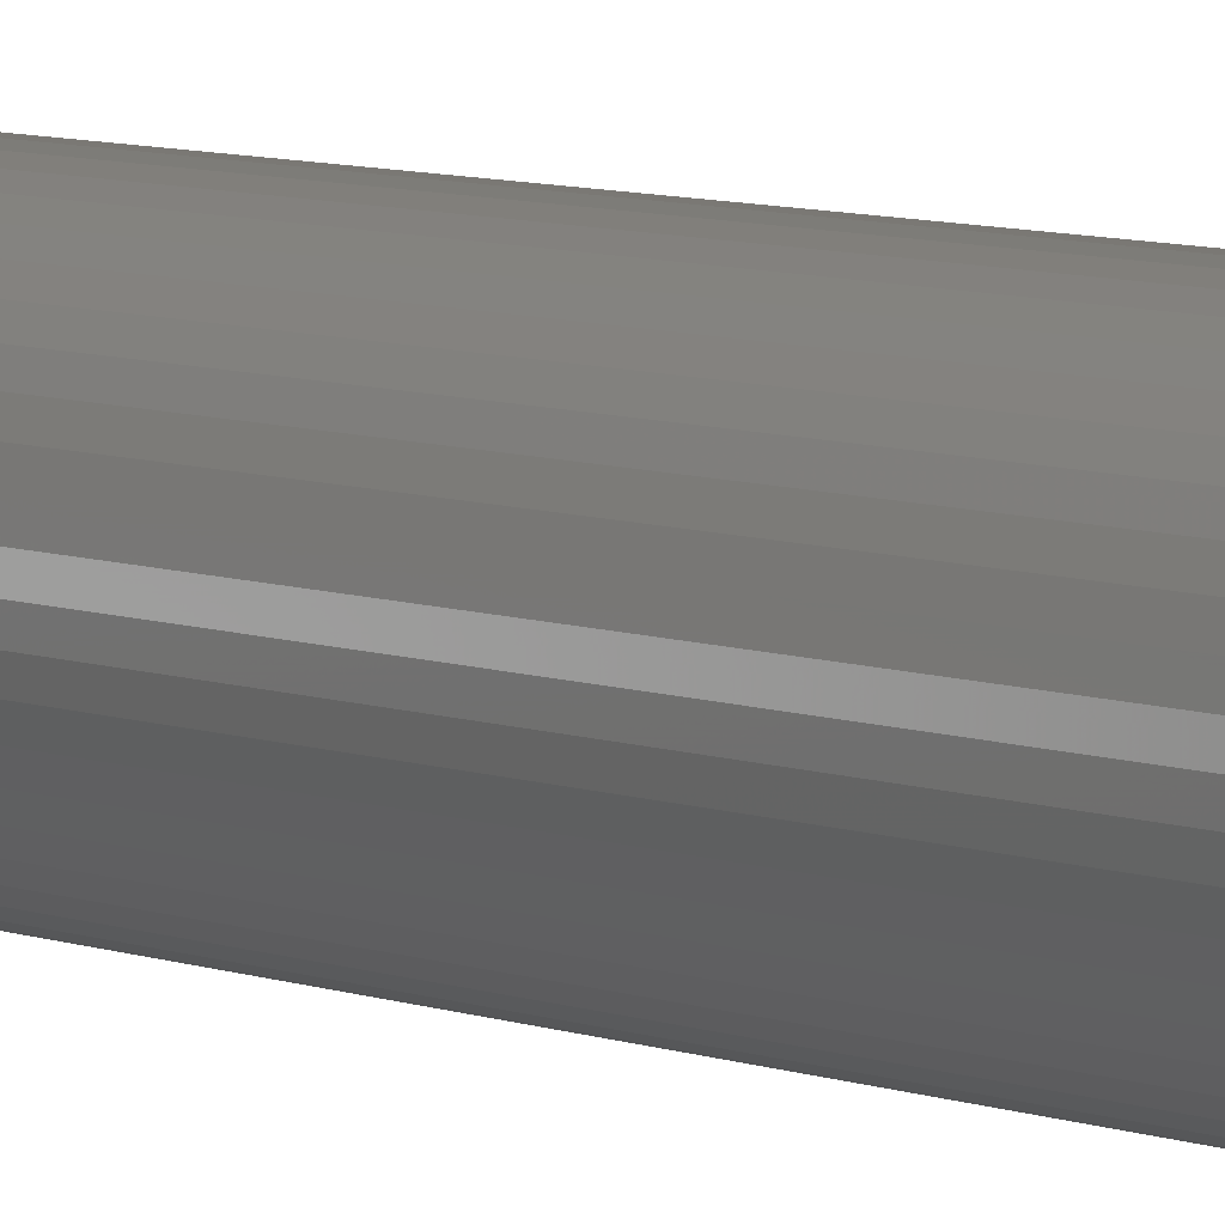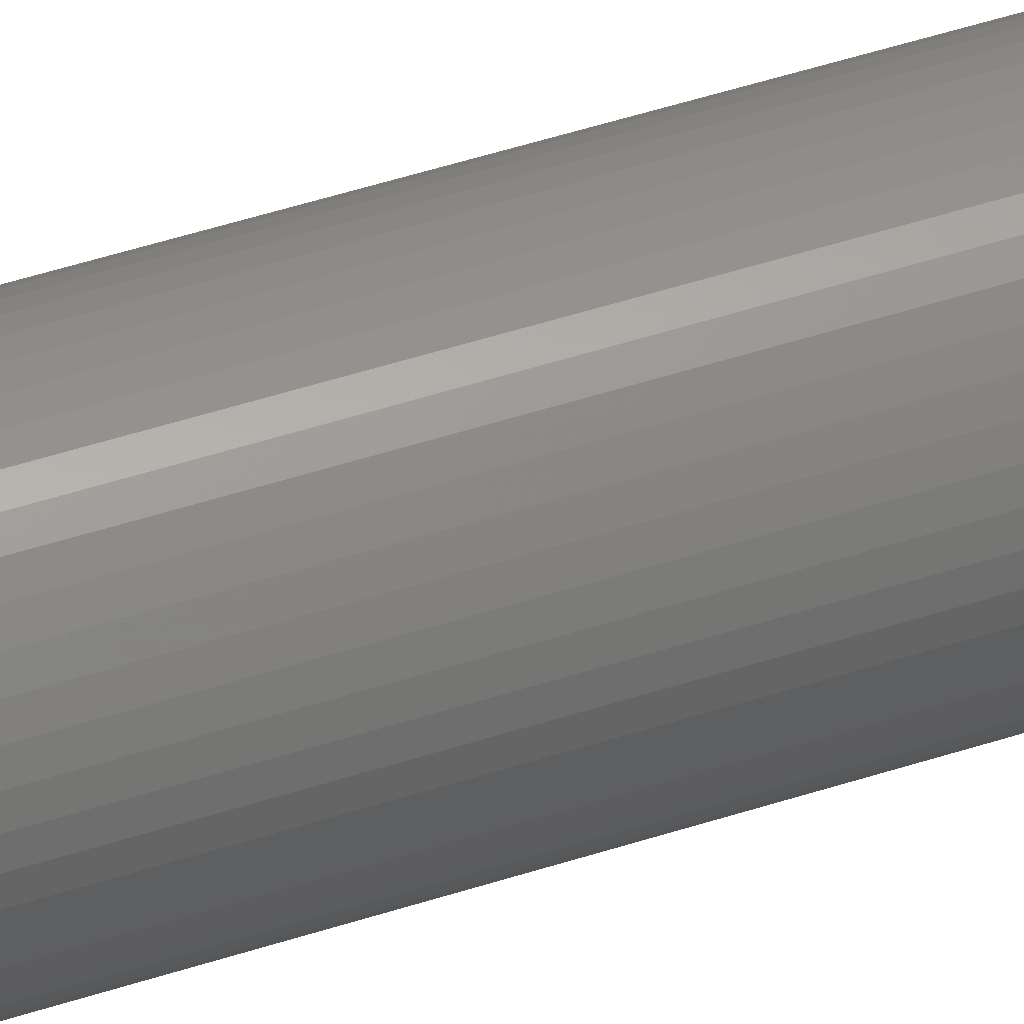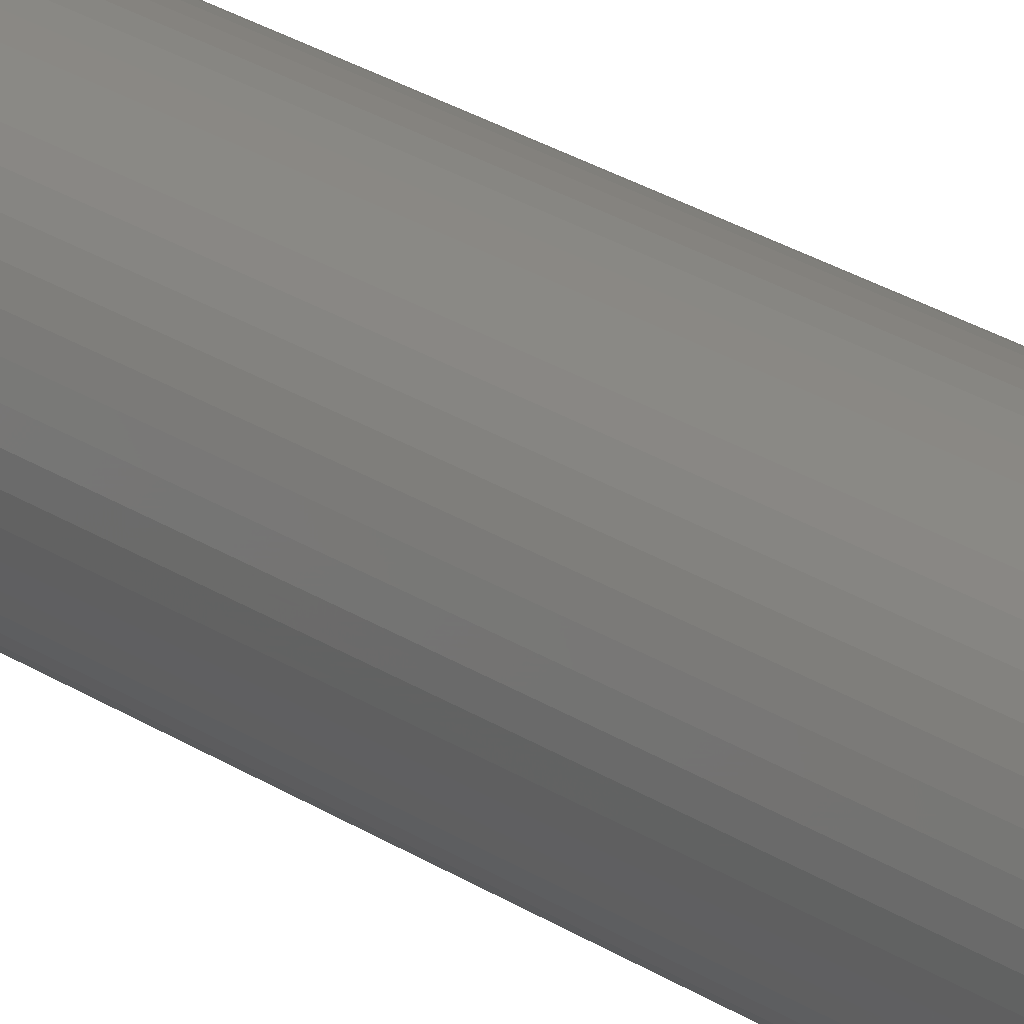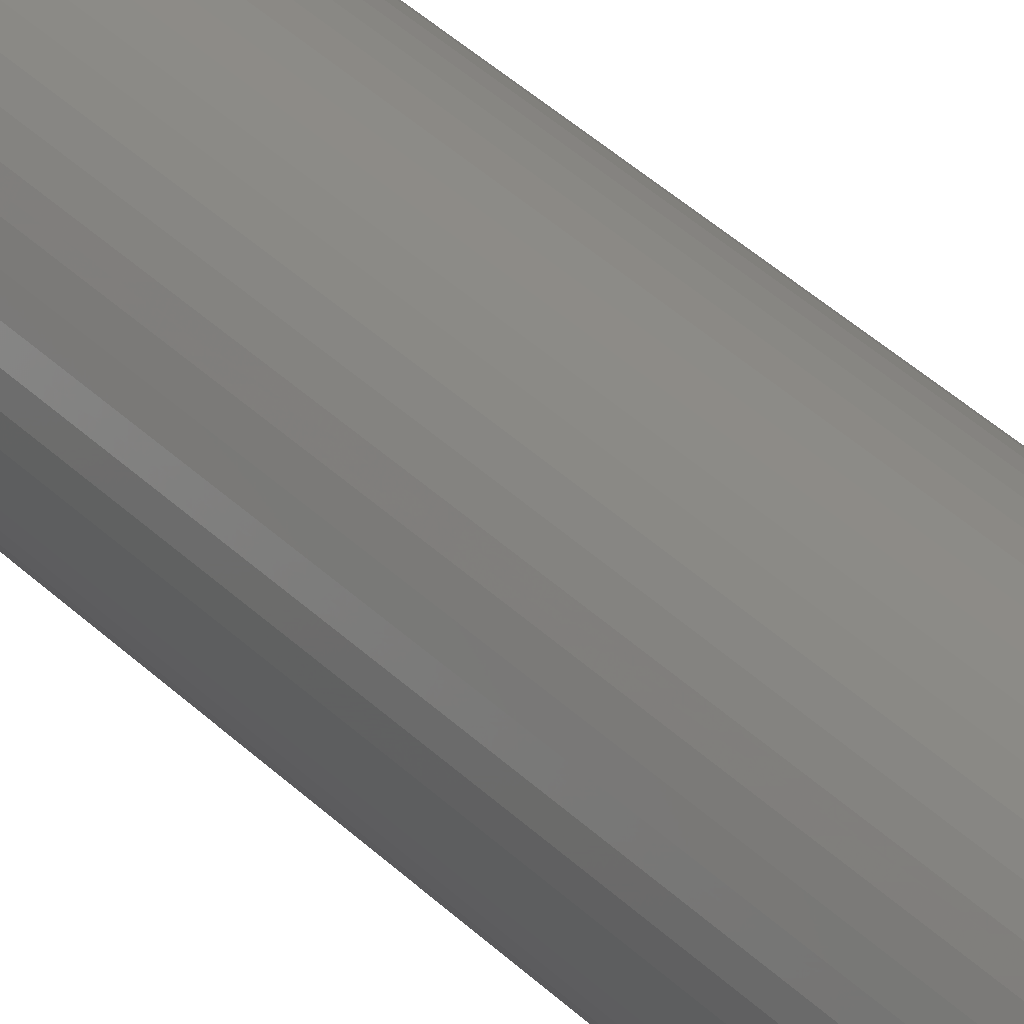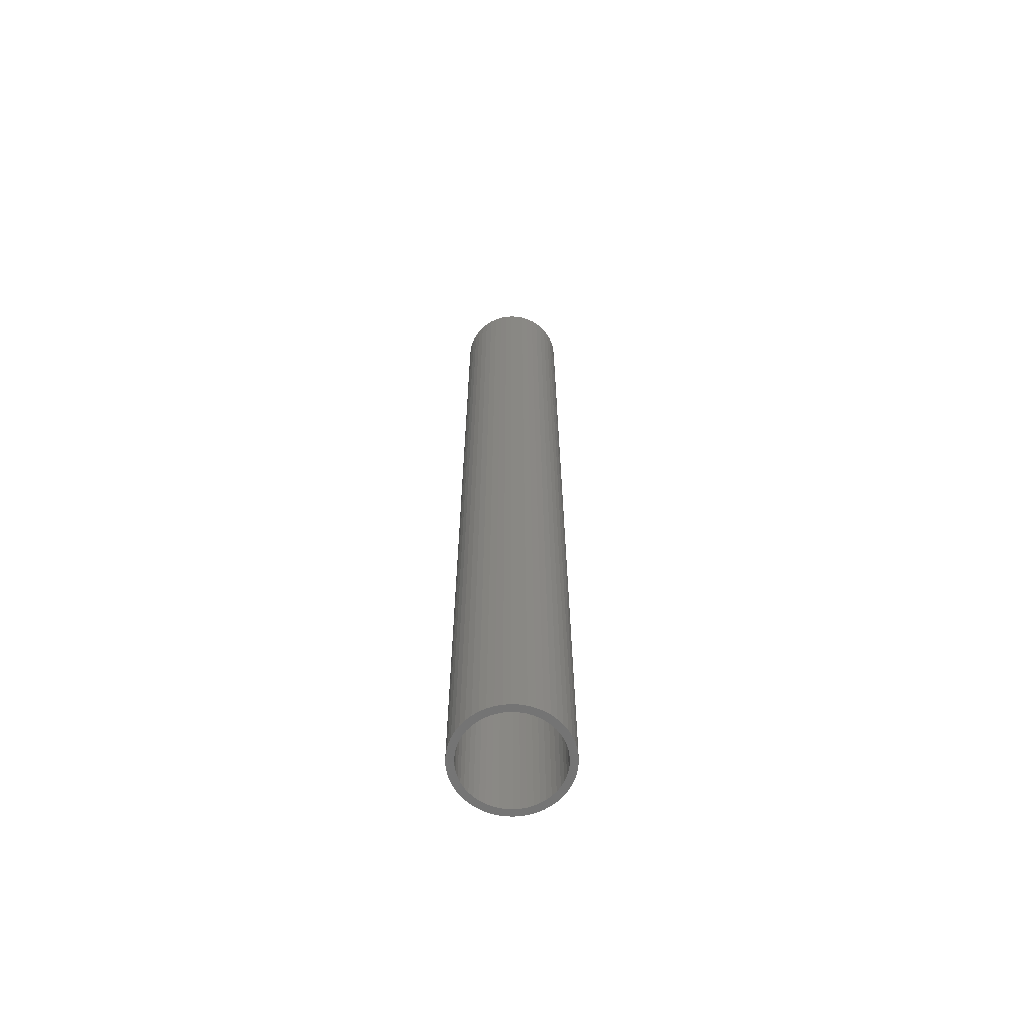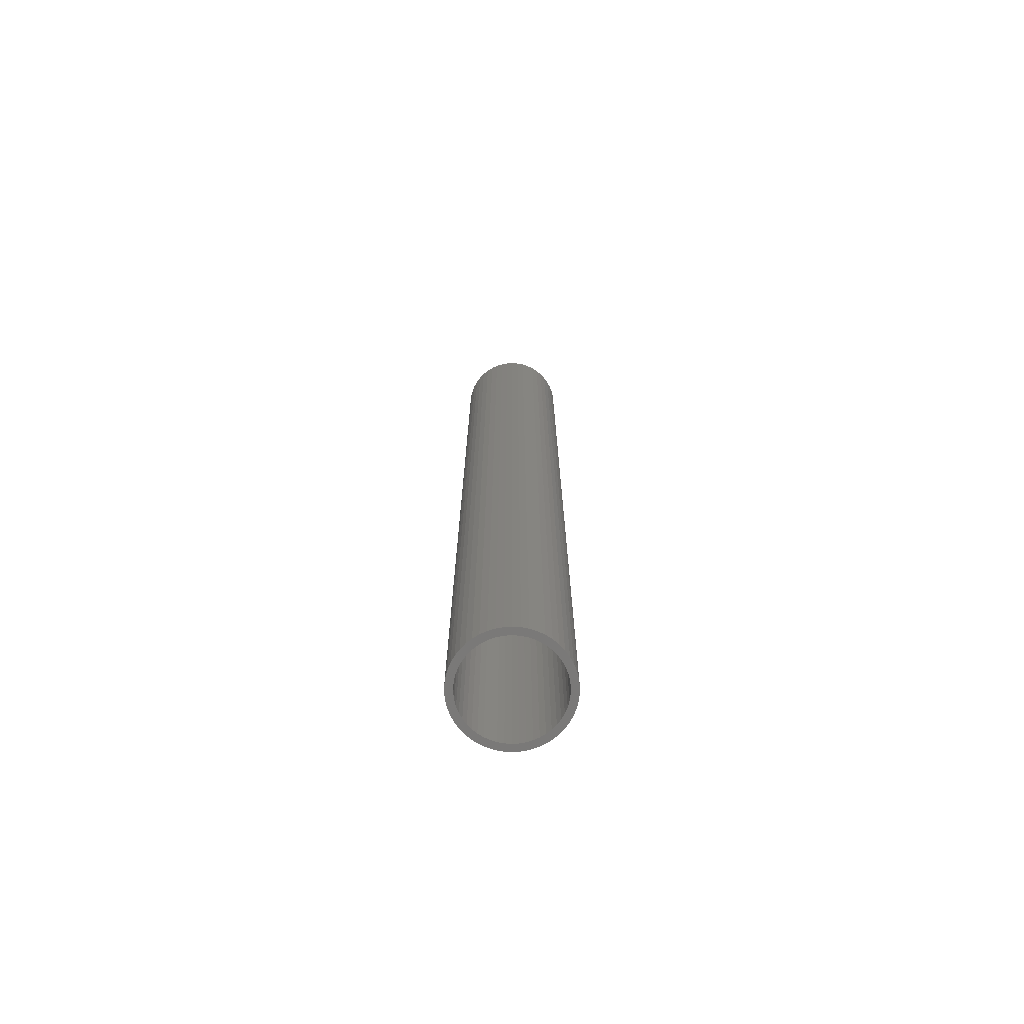
<metadata>
{"format":"stl","ext":"stl","renderer":"f3d","projection":"perspective","resolution":1024,"background":"white","views":[{"elev":5.6,"azim":-35.6,"up":"+Y"},{"elev":48.5,"azim":-110.1,"up":"+Y"},{"elev":23.1,"azim":139.2,"up":"+Y"},{"elev":33.1,"azim":144.2,"up":"+Y"},{"elev":-64.5,"azim":26.0,"up":"+Z"},{"elev":-72.4,"azim":-4.0,"up":"+Z"}]}
</metadata>
<code>
# stl→obj: 200 verts, 400 faces
v 3.75 0 32.5
v 3.72 0.47 -32.5
v 3.72 0.47 32.5
v 3.75 0 -32.5
v -3.75 0 -32.5
v -3.72 0.47 32.5
v -3.72 0.47 -32.5
v -3.75 0 32.5
v 0.2355 3.743 -32.5
v -0.2355 3.743 32.5
v 0.2355 3.743 32.5
v -0.2355 3.743 -32.5
v -0.2355 -3.743 -32.5
v 0.2355 -3.743 32.5
v -0.2355 -3.743 32.5
v 0.2355 -3.743 -32.5
v 2.734 2.567 -32.5
v 2.39 2.889 32.5
v 2.734 2.567 32.5
v 2.39 2.889 -32.5
v -2.39 2.889 -32.5
v -2.734 2.567 32.5
v -2.39 2.889 32.5
v -2.734 2.567 -32.5
v -1.159 3.566 -32.5
v -1.597 3.393 32.5
v -1.159 3.566 32.5
v -1.597 3.393 -32.5
v 3.487 -1.38 32.5
v 3.632 -0.9326 -32.5
v 3.632 -0.9326 32.5
v 3.487 -1.38 -32.5
v 3.487 1.38 32.5
v 3.286 1.807 -32.5
v 3.286 1.807 32.5
v 3.487 1.38 -32.5
v 3.632 0.9326 -32.5
v 3.632 0.9326 32.5
v 3.034 2.204 -32.5
v 3.034 2.204 32.5
v 1.597 3.393 -32.5
v 1.159 3.566 32.5
v 1.597 3.393 32.5
v 1.159 3.566 -32.5
v 0.7027 3.684 32.5
v 0.7027 3.684 -32.5
v 2.009 3.166 -32.5
v 2.009 3.166 32.5
v -3.487 1.38 -32.5
v -3.286 1.807 32.5
v -3.286 1.807 -32.5
v -3.487 1.38 32.5
v -3.632 0.9326 -32.5
v -3.632 0.9326 32.5
v -0.7027 3.684 -32.5
v -0.7027 3.684 32.5
v 1.159 -3.566 -32.5
v 1.597 -3.393 32.5
v 1.159 -3.566 32.5
v 1.597 -3.393 -32.5
v -3.034 2.204 32.5
v -3.034 2.204 -32.5
v 3.25 0 32.5
v 3.224 0.4073 32.5
v 3.72 -0.47 32.5
v 3.148 0.8082 32.5
v 3.224 -0.4073 32.5
v 3.022 1.196 32.5
v 3.148 -0.8082 32.5
v 2.848 1.566 32.5
v 2.629 1.91 32.5
v 2.369 2.225 32.5
v 2.072 2.504 32.5
v 1.741 2.744 32.5
v 1.384 2.941 32.5
v 1.004 3.091 32.5
v 0.609 3.192 32.5
v 0.2041 3.244 32.5
v -0.2041 3.244 32.5
v -0.609 3.192 32.5
v -1.004 3.091 32.5
v -1.384 2.941 32.5
v -1.741 2.744 32.5
v -2.009 3.166 32.5
v -2.072 2.504 32.5
v -2.369 2.225 32.5
v -2.629 1.91 32.5
v -2.848 1.566 32.5
v -3.022 1.196 32.5
v -3.148 0.8082 32.5
v 3.022 -1.196 32.5
v 3.286 -1.807 32.5
v 2.848 -1.566 32.5
v 3.034 -2.204 32.5
v 2.629 -1.91 32.5
v 2.734 -2.567 32.5
v 2.369 -2.225 32.5
v 2.39 -2.889 32.5
v 2.072 -2.504 32.5
v 2.009 -3.166 32.5
v 1.741 -2.744 32.5
v 1.384 -2.941 32.5
v 1.004 -3.091 32.5
v 0.7027 -3.684 32.5
v 0.609 -3.192 32.5
v 0.2041 -3.244 32.5
v -0.2041 -3.244 32.5
v -0.609 -3.192 32.5
v -0.7027 -3.684 32.5
v -1.004 -3.091 32.5
v -1.159 -3.566 32.5
v -1.384 -2.941 32.5
v -1.597 -3.393 32.5
v -1.741 -2.744 32.5
v -2.009 -3.166 32.5
v -2.072 -2.504 32.5
v -2.39 -2.889 32.5
v -2.369 -2.225 32.5
v -2.734 -2.567 32.5
v -2.629 -1.91 32.5
v -3.034 -2.204 32.5
v -2.848 -1.566 32.5
v -3.286 -1.807 32.5
v -3.022 -1.196 32.5
v -3.487 -1.38 32.5
v -3.148 -0.8082 32.5
v -3.632 -0.9326 32.5
v -3.224 -0.4073 32.5
v -3.72 -0.47 32.5
v -3.25 0 32.5
v -3.224 0.4073 32.5
v -2.009 3.166 -32.5
v 3.72 -0.47 -32.5
v 3.286 -1.807 -32.5
v 3.034 -2.204 -32.5
v 3.25 0 -32.5
v 3.224 -0.4073 -32.5
v 3.148 -0.8082 -32.5
v 3.224 0.4073 -32.5
v 3.022 -1.196 -32.5
v 3.148 0.8082 -32.5
v 2.848 -1.566 -32.5
v 2.629 -1.91 -32.5
v 2.734 -2.567 -32.5
v 2.369 -2.225 -32.5
v 2.39 -2.889 -32.5
v 2.072 -2.504 -32.5
v 2.009 -3.166 -32.5
v 1.741 -2.744 -32.5
v 1.384 -2.941 -32.5
v 1.004 -3.091 -32.5
v 0.7027 -3.684 -32.5
v 0.609 -3.192 -32.5
v 0.2041 -3.244 -32.5
v -0.2041 -3.244 -32.5
v -0.609 -3.192 -32.5
v -0.7027 -3.684 -32.5
v -1.004 -3.091 -32.5
v -1.159 -3.566 -32.5
v -1.384 -2.941 -32.5
v -1.597 -3.393 -32.5
v -1.741 -2.744 -32.5
v -2.009 -3.166 -32.5
v -2.072 -2.504 -32.5
v -2.39 -2.889 -32.5
v -2.369 -2.225 -32.5
v -2.734 -2.567 -32.5
v -2.629 -1.91 -32.5
v -3.034 -2.204 -32.5
v -2.848 -1.566 -32.5
v -3.286 -1.807 -32.5
v -3.022 -1.196 -32.5
v -3.487 -1.38 -32.5
v -3.632 -0.9326 -32.5
v -3.148 -0.8082 -32.5
v 3.022 1.196 -32.5
v 2.848 1.566 -32.5
v 2.629 1.91 -32.5
v 2.369 2.225 -32.5
v 2.072 2.504 -32.5
v 1.741 2.744 -32.5
v 1.384 2.941 -32.5
v 1.004 3.091 -32.5
v 0.609 3.192 -32.5
v 0.2041 3.244 -32.5
v -0.2041 3.244 -32.5
v -0.609 3.192 -32.5
v -1.004 3.091 -32.5
v -1.384 2.941 -32.5
v -1.741 2.744 -32.5
v -2.072 2.504 -32.5
v -2.369 2.225 -32.5
v -2.629 1.91 -32.5
v -2.848 1.566 -32.5
v -3.022 1.196 -32.5
v -3.148 0.8082 -32.5
v -3.224 0.4073 -32.5
v -3.25 0 -32.5
v -3.224 -0.4073 -32.5
v -3.72 -0.47 -32.5
f 1 2 3
f 2 1 4
f 5 6 7
f 6 5 8
f 9 10 11
f 10 9 12
f 13 14 15
f 14 13 16
f 17 18 19
f 18 17 20
f 21 22 23
f 22 21 24
f 25 26 27
f 26 25 28
f 29 30 31
f 30 29 32
f 33 34 35
f 34 33 36
f 3 37 38
f 37 3 2
f 35 39 40
f 39 35 34
f 41 42 43
f 42 41 44
f 44 45 42
f 45 44 46
f 47 43 48
f 43 47 41
f 49 50 51
f 50 49 52
f 53 52 49
f 52 53 54
f 55 27 56
f 27 55 25
f 57 58 59
f 58 57 60
f 38 36 33
f 36 38 37
f 40 17 19
f 17 40 39
f 46 11 45
f 11 46 9
f 20 48 18
f 48 20 47
f 51 61 62
f 61 51 50
f 62 22 24
f 22 62 61
f 7 54 53
f 54 7 6
f 63 1 3
f 64 3 38
f 1 63 65
f 66 38 33
f 67 65 63
f 68 33 35
f 65 67 31
f 69 31 67
f 3 64 63
f 38 66 64
f 70 35 40
f 33 68 66
f 35 70 68
f 71 40 19
f 40 71 70
f 72 19 18
f 19 72 71
f 18 73 72
f 48 73 18
f 48 74 73
f 43 74 48
f 43 75 74
f 42 75 43
f 42 76 75
f 45 76 42
f 45 77 76
f 11 77 45
f 11 78 77
f 11 79 78
f 10 79 11
f 10 80 79
f 56 80 10
f 56 81 80
f 27 81 56
f 27 82 81
f 26 82 27
f 26 83 82
f 84 83 26
f 84 85 83
f 23 85 84
f 85 23 86
f 22 86 23
f 86 22 87
f 61 87 22
f 87 61 88
f 50 88 61
f 88 50 89
f 52 89 50
f 54 90 52
f 89 52 90
f 31 69 29
f 91 29 69
f 29 91 92
f 93 92 91
f 92 93 94
f 95 94 93
f 94 95 96
f 97 96 95
f 96 97 98
f 99 98 97
f 99 100 98
f 101 100 99
f 101 58 100
f 102 58 101
f 102 59 58
f 103 59 102
f 103 104 59
f 105 104 103
f 105 14 104
f 106 14 105
f 107 14 106
f 107 15 14
f 108 15 107
f 108 109 15
f 110 109 108
f 110 111 109
f 112 111 110
f 112 113 111
f 114 113 112
f 114 115 113
f 116 115 114
f 117 116 118
f 116 117 115
f 119 118 120
f 118 119 117
f 121 120 122
f 123 122 124
f 120 121 119
f 125 124 126
f 127 126 128
f 122 123 121
f 129 128 130
f 90 54 131
f 6 131 54
f 124 125 123
f 131 6 130
f 126 127 125
f 8 130 6
f 128 129 127
f 130 8 129
f 28 84 26
f 84 28 132
f 132 23 84
f 23 132 21
f 12 56 10
f 56 12 55
f 65 4 1
f 4 65 133
f 94 134 92
f 134 94 135
f 31 133 65
f 133 31 30
f 136 4 133
f 137 133 30
f 4 136 2
f 138 30 32
f 139 2 136
f 140 32 134
f 2 139 37
f 141 37 139
f 133 137 136
f 30 138 137
f 142 134 135
f 32 140 138
f 134 142 140
f 143 135 144
f 135 143 142
f 145 144 146
f 144 145 143
f 146 147 145
f 148 147 146
f 148 149 147
f 60 149 148
f 60 150 149
f 57 150 60
f 57 151 150
f 152 151 57
f 152 153 151
f 16 153 152
f 16 154 153
f 16 155 154
f 13 155 16
f 13 156 155
f 157 156 13
f 157 158 156
f 159 158 157
f 159 160 158
f 161 160 159
f 161 162 160
f 163 162 161
f 163 164 162
f 165 164 163
f 164 165 166
f 167 166 165
f 166 167 168
f 169 168 167
f 168 169 170
f 171 170 169
f 170 171 172
f 173 172 171
f 174 175 173
f 172 173 175
f 37 141 36
f 176 36 141
f 36 176 34
f 177 34 176
f 34 177 39
f 178 39 177
f 39 178 17
f 179 17 178
f 17 179 20
f 180 20 179
f 180 47 20
f 181 47 180
f 181 41 47
f 182 41 181
f 182 44 41
f 183 44 182
f 183 46 44
f 184 46 183
f 184 9 46
f 185 9 184
f 186 9 185
f 186 12 9
f 187 12 186
f 187 55 12
f 188 55 187
f 188 25 55
f 189 25 188
f 189 28 25
f 190 28 189
f 190 132 28
f 191 132 190
f 21 191 192
f 191 21 132
f 24 192 193
f 192 24 21
f 62 193 194
f 51 194 195
f 193 62 24
f 49 195 196
f 53 196 197
f 194 51 62
f 7 197 198
f 175 174 199
f 200 199 174
f 195 49 51
f 199 200 198
f 196 53 49
f 5 198 200
f 197 7 53
f 198 5 7
f 16 104 14
f 104 16 152
f 148 98 100
f 98 148 146
f 92 32 29
f 32 92 134
f 159 109 111
f 109 159 157
f 169 123 171
f 123 169 121
f 173 127 174
f 127 173 125
f 146 96 98
f 96 146 144
f 60 100 58
f 100 60 148
f 157 15 109
f 15 157 13
f 161 111 113
f 111 161 159
f 167 117 119
f 117 167 165
f 167 121 169
f 121 167 119
f 171 125 173
f 125 171 123
f 174 129 200
f 129 174 127
f 200 8 5
f 8 200 129
f 96 135 94
f 135 96 144
f 152 59 104
f 59 152 57
f 163 113 115
f 113 163 161
f 165 115 117
f 115 165 163
f 176 70 177
f 70 176 68
f 90 195 89
f 195 90 196
f 177 71 178
f 71 177 70
f 183 75 76
f 75 183 182
f 189 81 82
f 81 189 188
f 89 194 88
f 194 89 195
f 137 63 136
f 63 137 67
f 149 102 101
f 102 149 150
f 185 77 78
f 77 185 184
f 181 73 74
f 73 181 180
f 87 192 86
f 192 87 193
f 190 82 83
f 82 190 189
f 187 79 80
f 79 187 186
f 191 83 85
f 83 191 190
f 136 64 139
f 64 136 63
f 147 101 99
f 101 147 149
f 140 69 138
f 69 140 91
f 156 110 108
f 110 156 158
f 139 66 141
f 66 139 64
f 141 68 176
f 68 141 66
f 180 72 73
f 72 180 179
f 186 78 79
f 78 186 185
f 184 76 77
f 76 184 183
f 130 197 131
f 197 130 198
f 88 193 87
f 193 88 194
f 188 80 81
f 80 188 187
f 192 85 86
f 85 192 191
f 138 67 137
f 67 138 69
f 143 93 142
f 93 143 95
f 142 91 140
f 91 142 93
f 153 106 105
f 106 153 154
f 178 72 179
f 72 178 71
f 182 74 75
f 74 182 181
f 131 196 90
f 196 131 197
f 155 108 107
f 108 155 156
f 128 198 130
f 198 128 199
f 124 175 126
f 175 124 172
f 118 168 120
f 168 118 166
f 145 99 97
f 99 145 147
f 145 95 143
f 95 145 97
f 162 116 114
f 116 162 164
f 154 107 106
f 107 154 155
f 126 199 128
f 199 126 175
f 164 118 116
f 118 164 166
f 122 172 124
f 172 122 170
f 151 105 103
f 105 151 153
f 150 103 102
f 103 150 151
f 160 114 112
f 114 160 162
f 158 112 110
f 112 158 160
f 120 170 122
f 170 120 168

</code>
